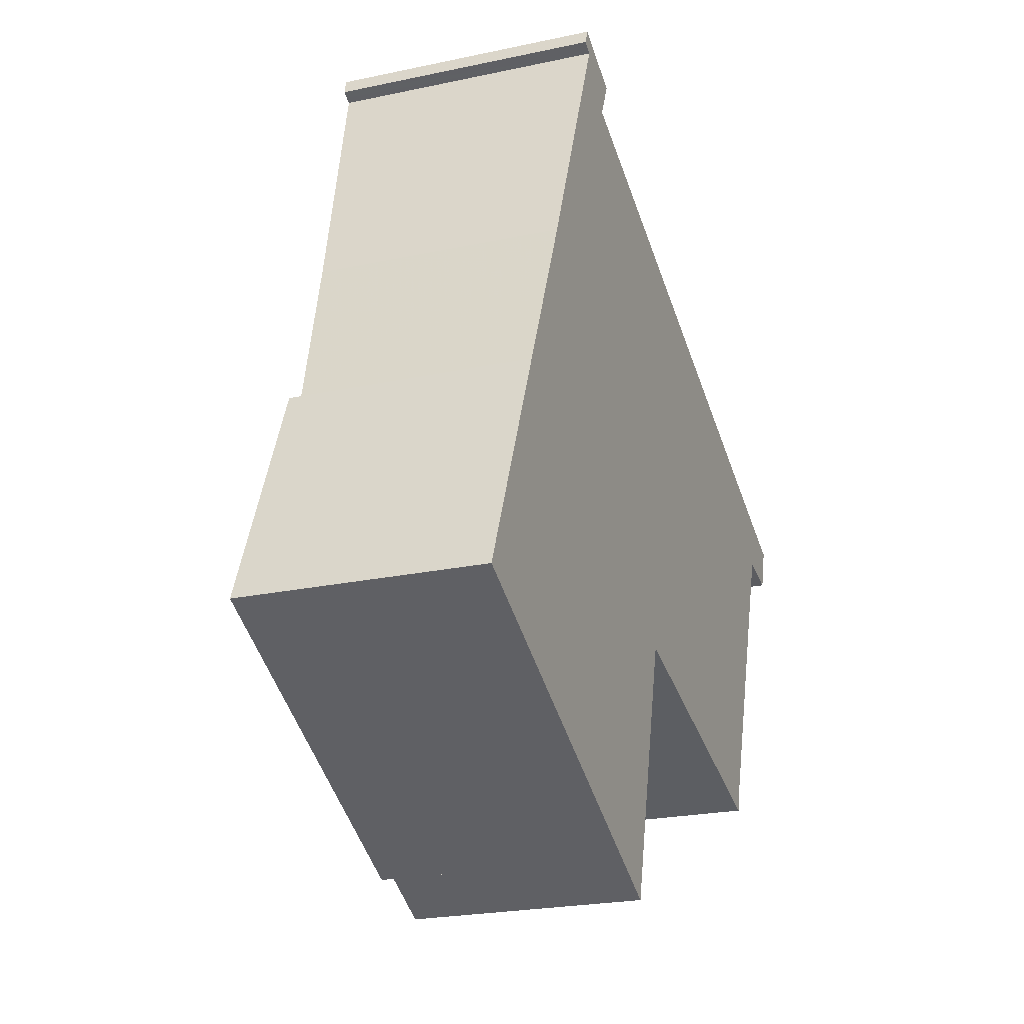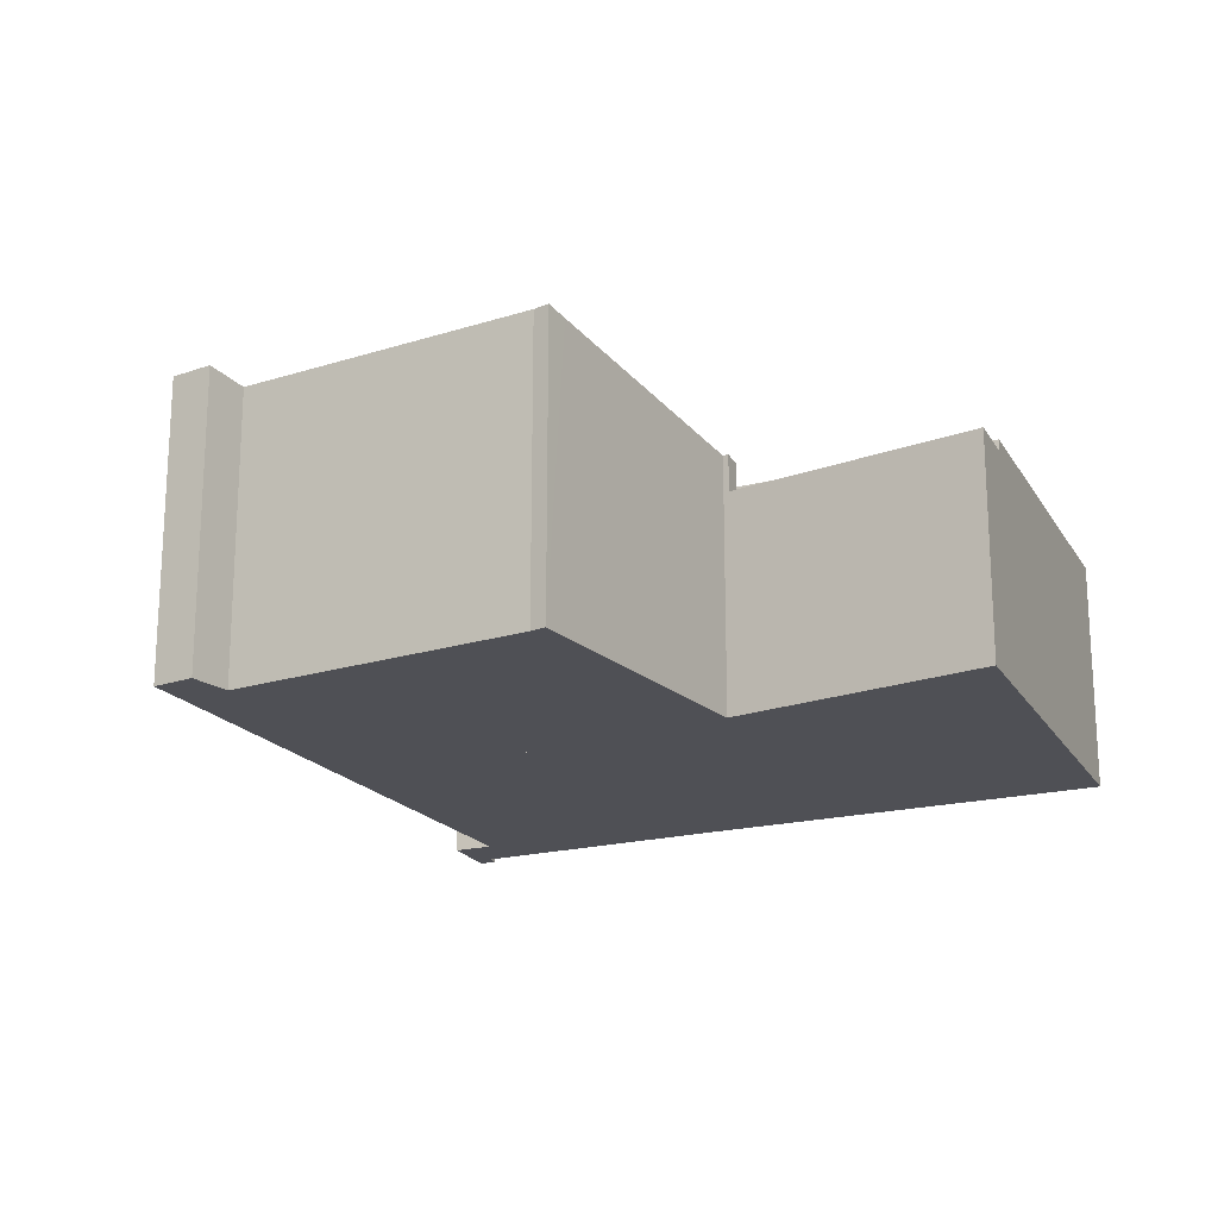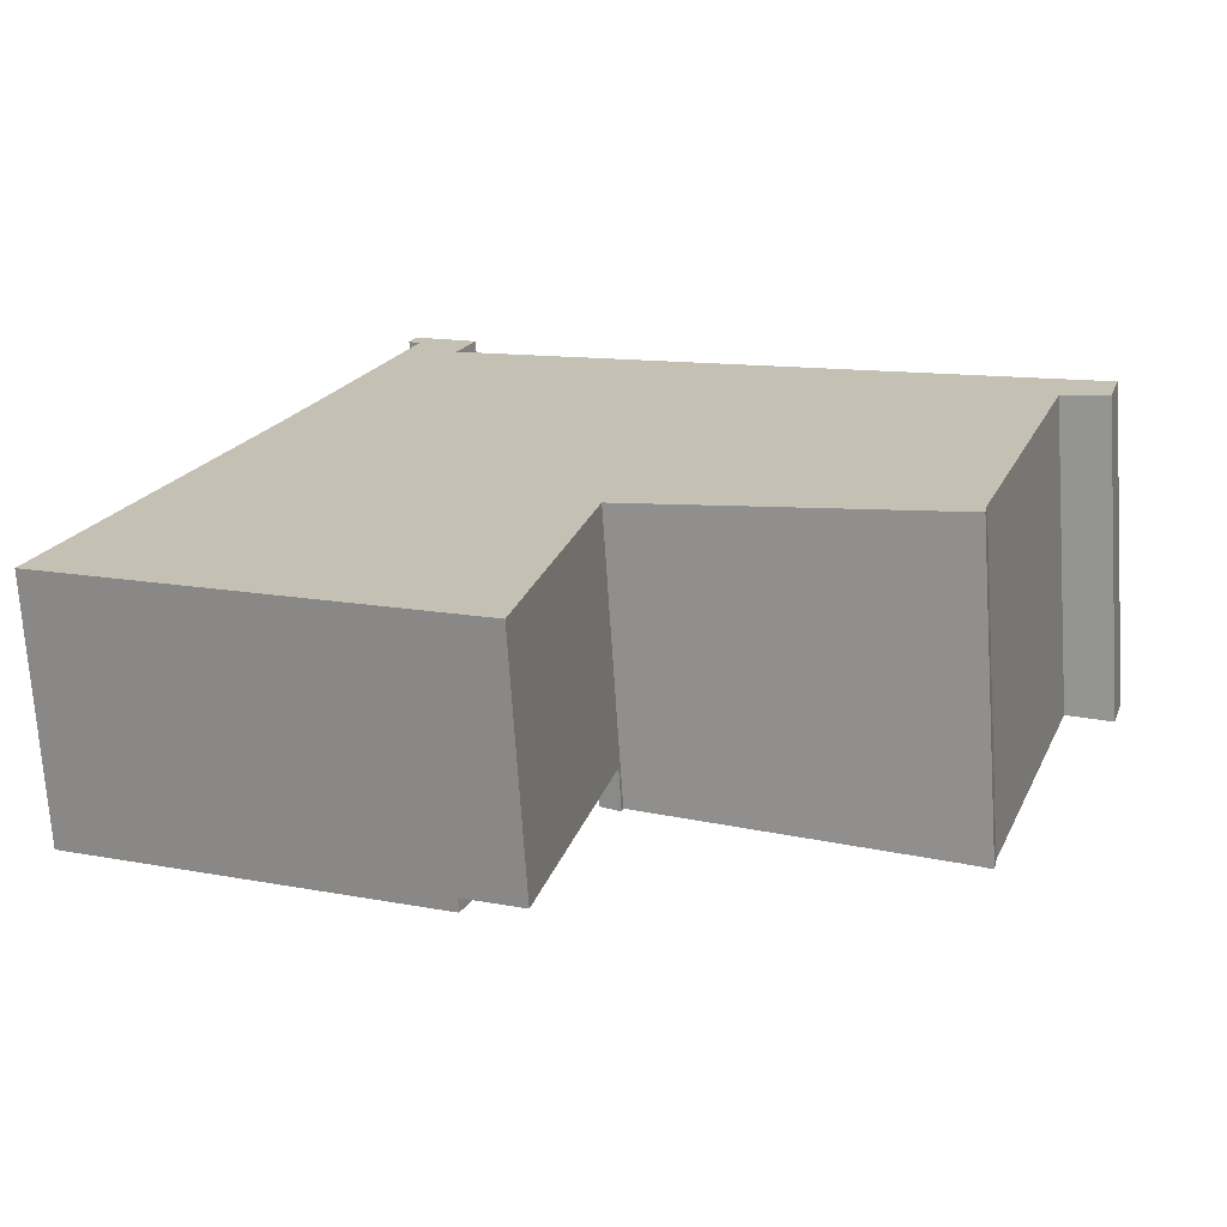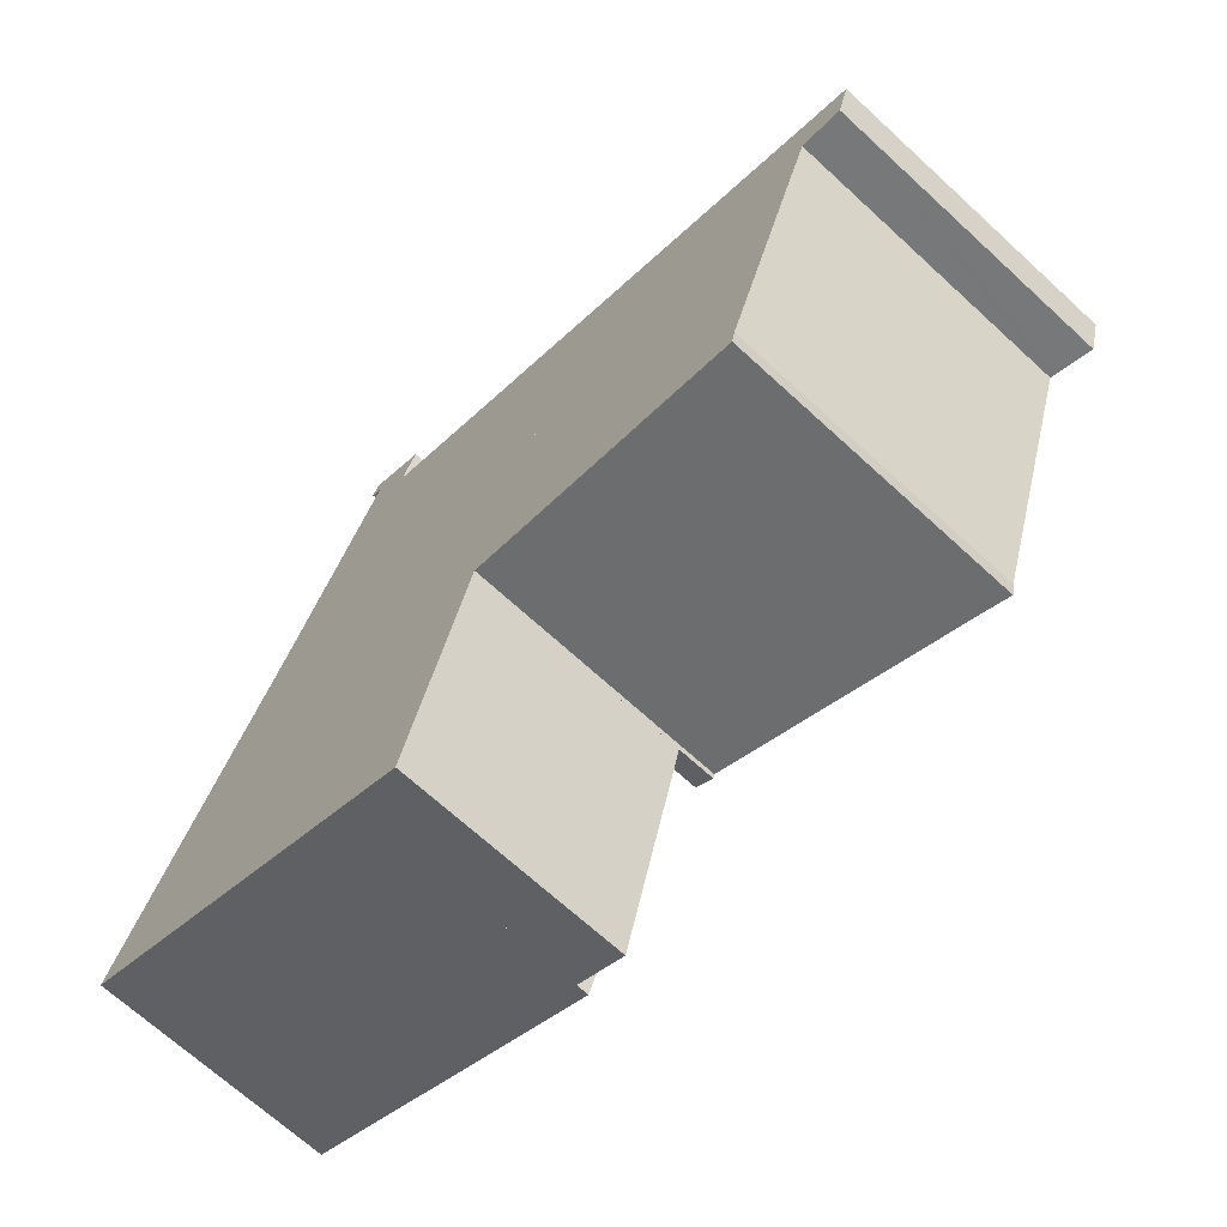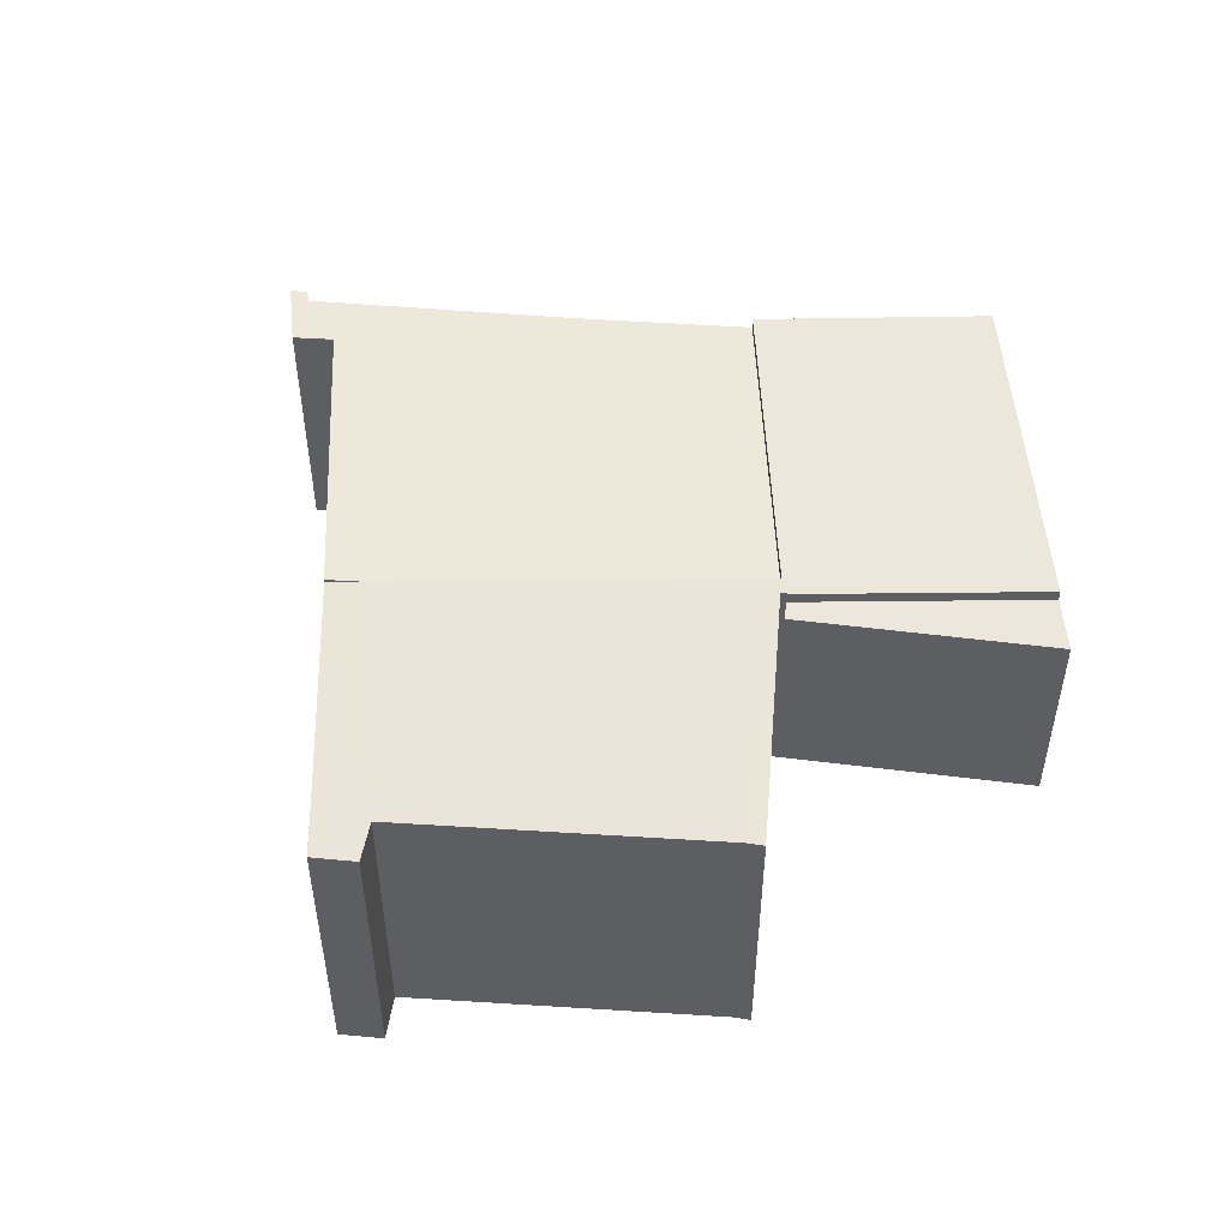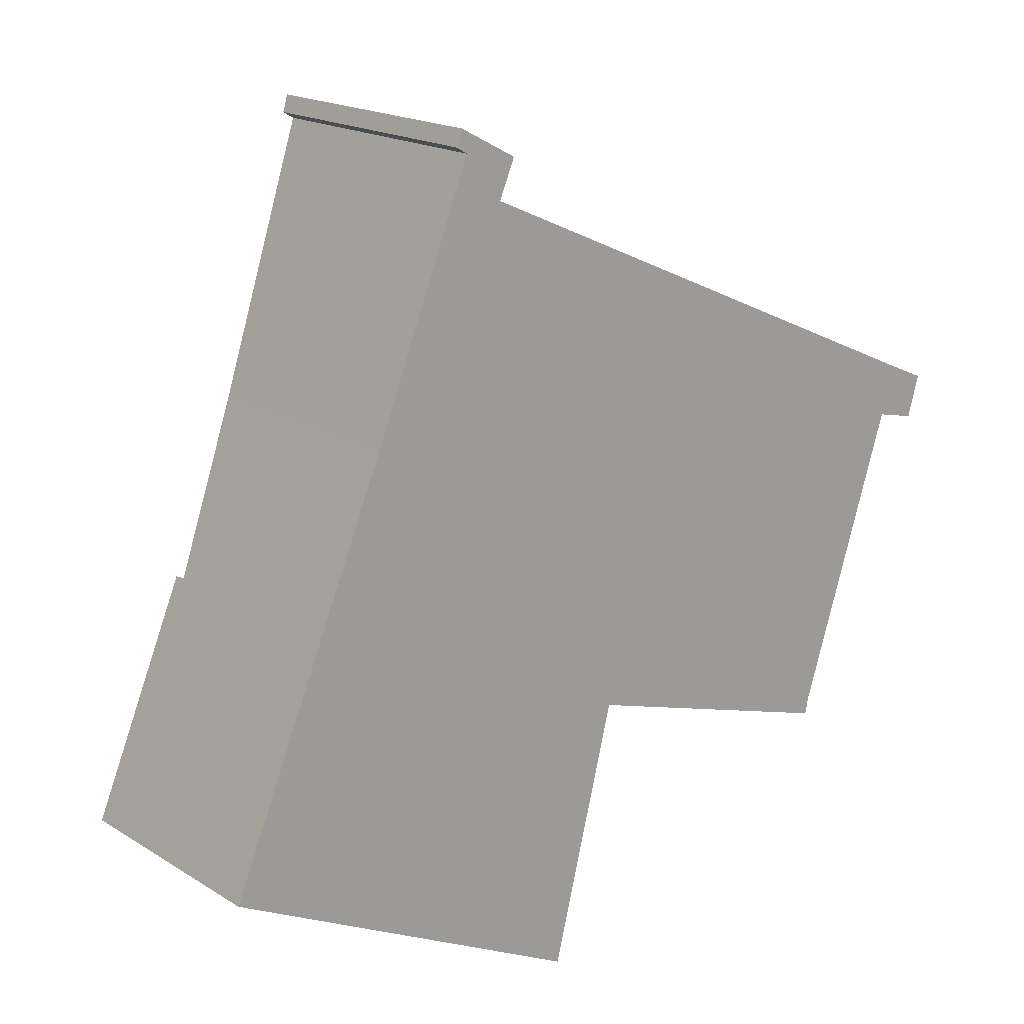
<metadata>
{"format":"obj","ext":"obj","renderer":"f3d","projection":"perspective","resolution":1024,"background":"white","views":[{"elev":-22.5,"azim":-69.5,"up":"+Z"},{"elev":-19.3,"azim":138.9,"up":"+Y"},{"elev":-70.9,"azim":3.8,"up":"+Z"},{"elev":-68.4,"azim":47.3,"up":"+Z"},{"elev":51.4,"azim":111.9,"up":"+Y"},{"elev":18.2,"azim":-40.2,"up":"+Z"}]}
</metadata>
<code>
v  0 3.822 2.34e-16
v  6.99 3.822 1.248
v  5.36 3.822 -2.674
v  1.576 3.822 3.716
v  0 0 0
v  1.576 -2.275e-16 3.716
v  6.99 -7.642e-17 1.248
v  5.36 1.637e-16 -2.674
v  5.36 3.627 -2.674
v  7.289 3.627 1.112
v  6.228 3.627 -3.107
v  6.99 3.627 1.248
v  7.289 -6.809e-17 1.112
v  6.228 1.902e-16 -3.107
v  4.41 4.334 10.88
v  5.276 4.328 10.42
v  5.011 4.267 9.8
v  9.434 4.212 7.131
v  9.672 4.269 7.706
v  1.576 3.627 3.716
v  2.719 3.896 6.41
v  4.388 4.307 10.56
v  4.307 4.334 10.93
v  4.301 4.308 10.61
v  4.207 4.309 10.67
v  4.388 -6.468e-16 10.56
v  4.207 -6.533e-16 10.67
v  4.301 -6.499e-16 10.61
v  4.307 -6.694e-16 10.93
v  2.719 -3.925e-16 6.41
v  5.276 -6.379e-16 10.42
v  4.41 -6.66e-16 10.88
v  9.672 -4.719e-16 7.706
v  5.011 -6.001e-16 9.8
v  9.434 -4.366e-16 7.131
v  11.63 4.742 -0.11
v  12.09 4.791 0.034
v  12.04 4.795 -0.233
v  7.313 4.247 1.207
v  6.99 4.212 1.248
v  7.289 4.248 1.112
v  13.7 4.795 4.964
v  9.672 4.212 7.706
v  11.58 4.475 6.848
v  13.79 4.807 4.941
v  14.4 4.884 4.8
v  13.97 4.796 5.776
v  14.6 4.881 5.5
v  14.05 4.807 5.742
v  14.6 -3.368e-16 5.5
v  14.05 -3.516e-16 5.742
v  13.97 -3.537e-16 5.776
v  11.58 -4.193e-16 6.848
v  14.4 -2.939e-16 4.8
v  13.7 -3.04e-16 4.964
v  12.09 -2.082e-18 0.034
v  12.04 1.427e-17 -0.233
v  7.313 -7.391e-17 1.207
v  13.79 -3.025e-16 4.941
v  11.63 6.736e-18 -0.11
g defaultobject
f 1 2 3
f 2 1 4
f 5 4 1
f 4 5 6
f 6 2 4
f 2 6 7
f 7 3 2
f 3 7 8
f 8 1 3
f 1 8 5
f 5 7 6
f 7 5 8
f 9 10 11
f 10 9 12
f 8 12 9
f 12 8 7
f 7 10 12
f 10 7 13
f 13 11 10
f 11 13 14
f 14 9 11
f 9 14 8
f 8 13 7
f 13 8 14
f 15 16 17
f 18 17 19
f 17 18 12
f 17 12 20
f 17 20 21
f 17 21 22
f 17 22 15
f 22 23 15
f 23 22 24
f 23 24 25
f 26 24 22
f 24 26 25
f 25 26 27
f 27 26 28
f 7 20 12
f 20 7 6
f 25 29 23
f 29 25 27
f 21 26 22
f 26 21 30
f 29 15 23
f 15 29 16
f 16 29 31
f 31 29 32
f 17 33 19
f 33 17 34
f 31 17 16
f 17 31 34
f 33 18 19
f 18 33 12
f 12 33 7
f 7 33 35
f 20 30 21
f 30 20 6
f 35 6 7
f 6 35 33
f 6 33 34
f 6 34 30
f 30 34 26
f 26 34 31
f 26 31 32
f 26 32 28
f 28 32 27
f 27 32 29
f 36 37 38
f 39 37 36
f 40 39 41
f 39 40 18
f 39 18 37
f 37 18 42
f 42 18 43
f 42 43 44
f 42 44 45
f 45 44 46
f 46 44 47
f 46 47 48
f 48 47 49
f 49 50 48
f 50 49 47
f 50 47 44
f 50 44 43
f 50 43 51
f 51 43 52
f 52 43 53
f 53 43 33
f 48 54 46
f 54 48 50
f 55 37 42
f 37 55 56
f 37 57 38
f 57 37 56
f 39 13 41
f 13 39 58
f 54 45 46
f 45 54 42
f 42 54 55
f 55 54 59
f 57 36 38
f 36 57 39
f 39 57 58
f 58 57 60
f 13 40 41
f 40 13 7
f 7 18 40
f 18 7 35
f 18 35 43
f 43 35 33
f 7 58 35
f 58 7 13
f 35 58 60
f 35 60 57
f 35 57 56
f 35 56 55
f 35 55 33
f 33 55 53
f 53 55 52
f 52 55 59
f 52 59 54
f 52 54 50
f 52 50 51

</code>
